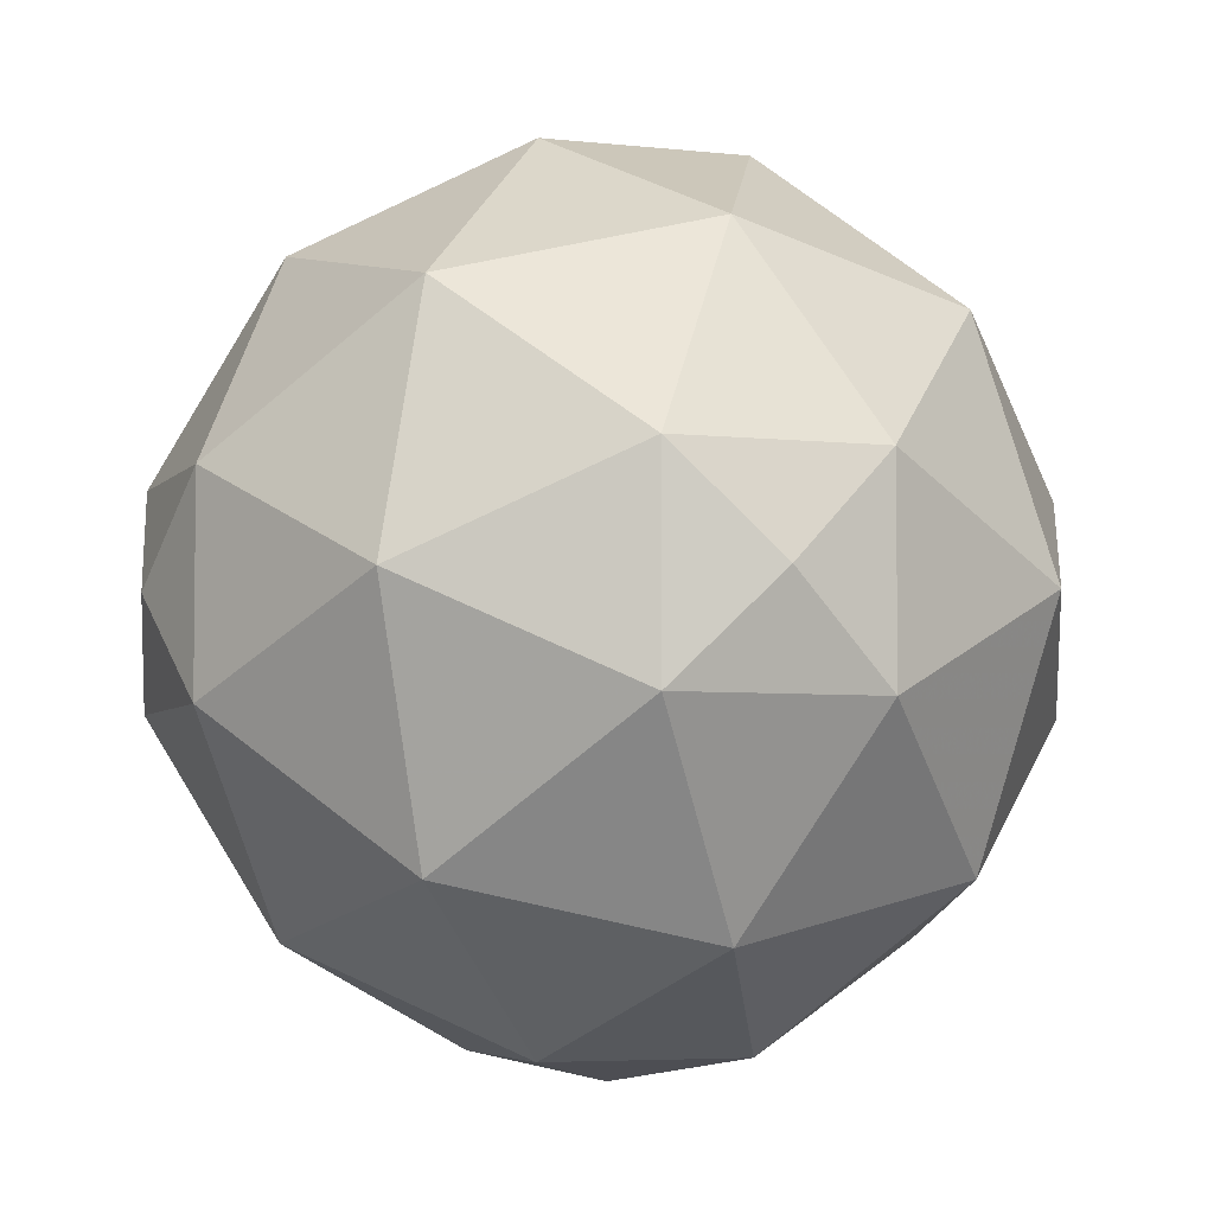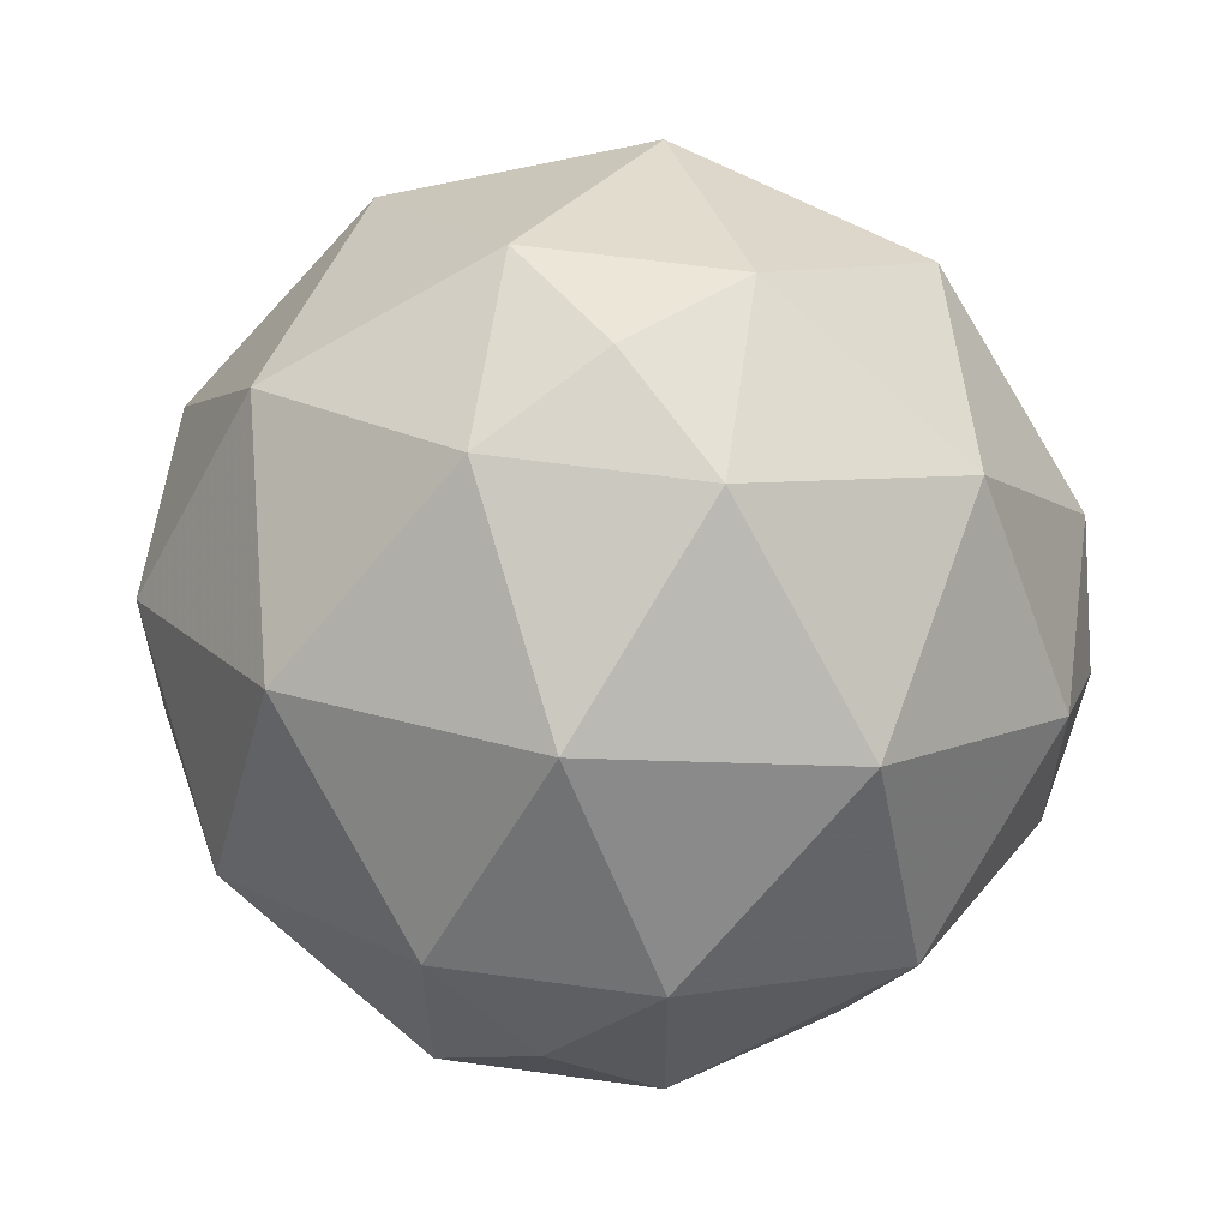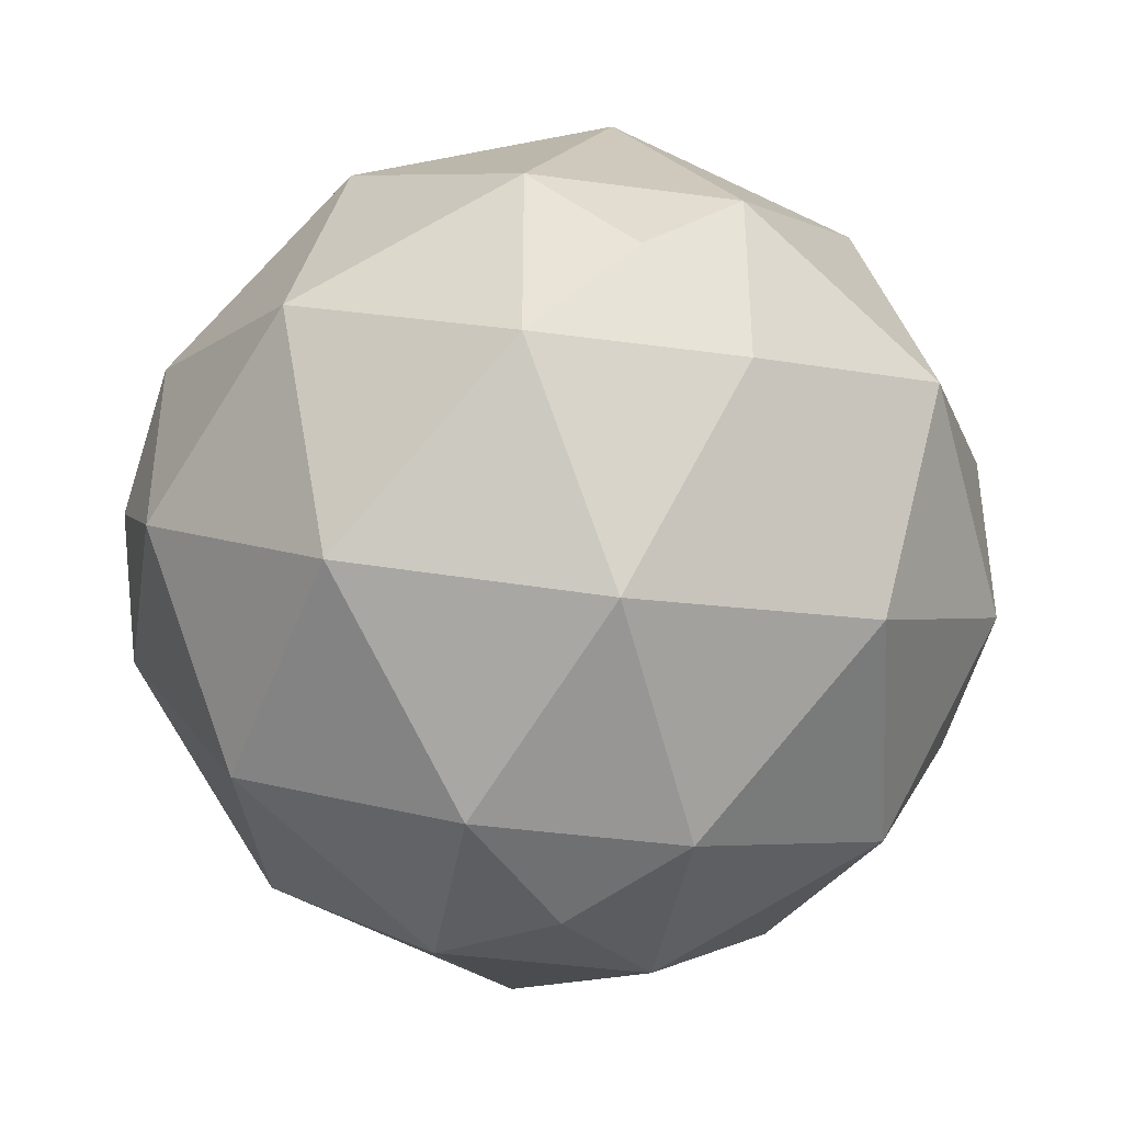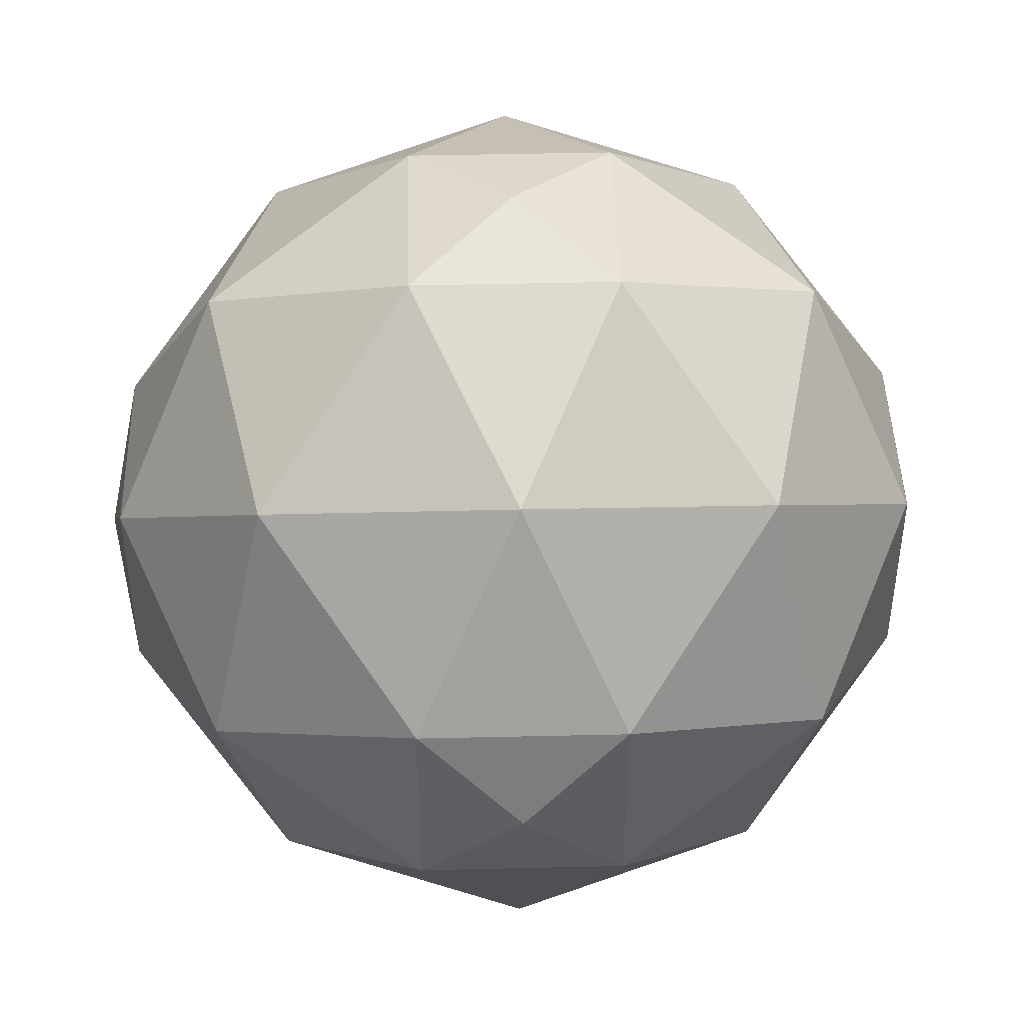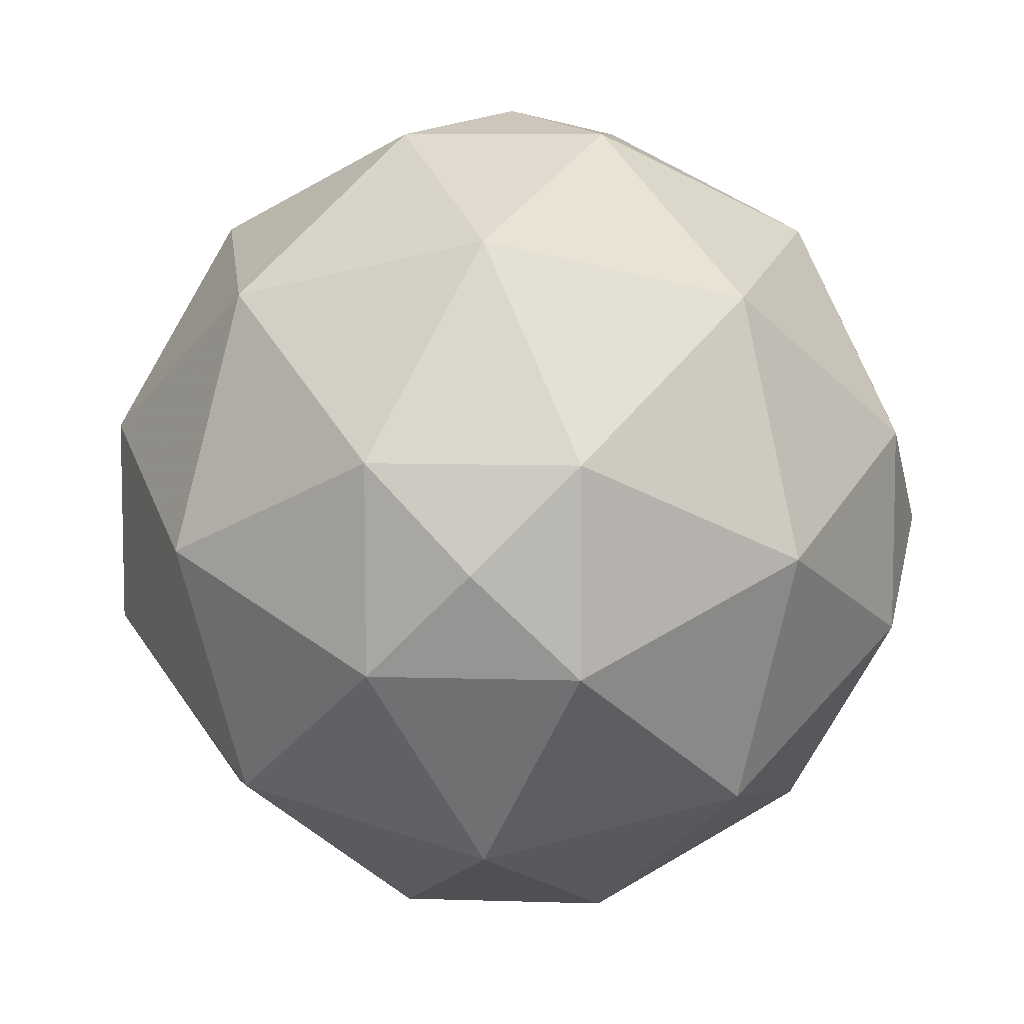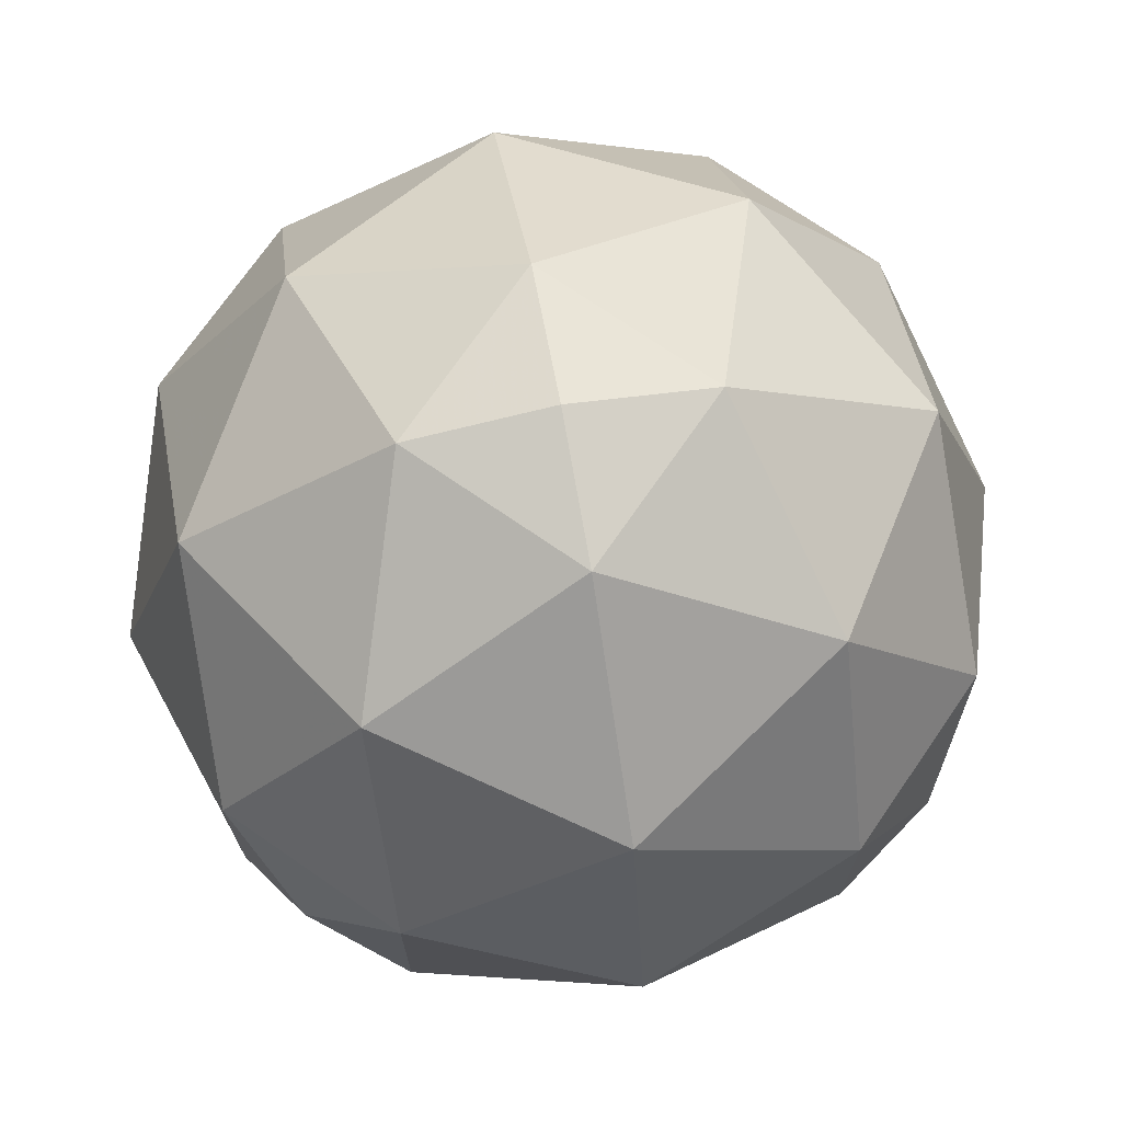
<metadata>
{"format":"obj","ext":"obj","renderer":"f3d","projection":"perspective","resolution":1024,"background":"white","views":[{"elev":-4.9,"azim":-109.9,"up":"+Y"},{"elev":60.3,"azim":8.1,"up":"+Y"},{"elev":-41.3,"azim":170.6,"up":"+Y"},{"elev":44.7,"azim":88.5,"up":"+Z"},{"elev":8.0,"azim":-174.8,"up":"+Z"},{"elev":72.0,"azim":34.6,"up":"+Y"}]}
</metadata>
<code>
v 0 0 1
v 0.2357 -0.2357 0.9428
v 0.7071 0 0.7071
v 0.9428 0.2357 0.2357
v 1 0 0
v 0.5774 0.5774 0.5774
v 0.2357 0.2357 0.9428
v 0 0.7071 0.7071
v -0.2357 0.9428 0.2357
v 0 1 0
v -0.5774 0.5774 0.5774
v -0.2357 0.2357 0.9428
v -0.7071 0 0.7071
v -0.9428 -0.2357 0.2357
v -1 0 0
v -0.5774 -0.5774 0.5774
v -0.2357 -0.2357 0.9428
v 0 -0.7071 0.7071
v 0.2357 -0.9428 0.2357
v 0 -1 0
v 0.5774 -0.5774 0.5774
v -0.2357 -0.9428 -0.2357
v 0 -0.7071 -0.7071
v 0.2357 -0.2357 -0.9428
v 0 0 -1
v 0.5774 -0.5774 -0.5774
v 0.2357 -0.9428 -0.2357
v 0.7071 -0.7071 0
v 0.9428 -0.2357 0.2357
v 0.9428 -0.2357 -0.2357
v 0.7071 0 -0.7071
v 0.2357 0.2357 -0.9428
v 0.5774 0.5774 -0.5774
v 0.9428 0.2357 -0.2357
v 0.7071 0.7071 0
v 0.2357 0.9428 0.2357
v 0.2357 0.9428 -0.2357
v 0 0.7071 -0.7071
v -0.2357 0.2357 -0.9428
v -0.5774 0.5774 -0.5774
v -0.2357 0.9428 -0.2357
v -0.7071 0.7071 0
v -0.9428 0.2357 0.2357
v -0.9428 0.2357 -0.2357
v -0.7071 0 -0.7071
v -0.2357 -0.2357 -0.9428
v -0.5774 -0.5774 -0.5774
v -0.9428 -0.2357 -0.2357
v -0.7071 -0.7071 0
v -0.2357 -0.9428 0.2357
f 1 2 7
f 2 21 3
f 2 3 7
f 21 29 3
f 7 3 6
f 3 29 4
f 3 4 6
f 29 5 4
f 1 7 12
f 7 6 8
f 7 8 12
f 6 36 8
f 12 8 11
f 8 36 9
f 8 9 11
f 36 10 9
f 1 12 17
f 12 11 13
f 12 13 17
f 11 43 13
f 17 13 16
f 13 43 14
f 13 14 16
f 43 15 14
f 1 17 2
f 17 16 18
f 17 18 2
f 16 50 18
f 2 18 21
f 18 50 19
f 18 19 21
f 50 20 19
f 20 22 27
f 22 47 23
f 22 23 27
f 47 46 23
f 27 23 26
f 23 46 24
f 23 24 26
f 46 25 24
f 20 27 19
f 27 26 28
f 27 28 19
f 26 30 28
f 19 28 21
f 28 30 29
f 28 29 21
f 30 5 29
f 5 30 34
f 30 26 31
f 30 31 34
f 26 24 31
f 34 31 33
f 31 24 32
f 31 32 33
f 24 25 32
f 5 34 4
f 34 33 35
f 34 35 4
f 33 37 35
f 4 35 6
f 35 37 36
f 35 36 6
f 37 10 36
f 10 37 41
f 37 33 38
f 37 38 41
f 33 32 38
f 41 38 40
f 38 32 39
f 38 39 40
f 32 25 39
f 10 41 9
f 41 40 42
f 41 42 9
f 40 44 42
f 9 42 11
f 42 44 43
f 42 43 11
f 44 15 43
f 15 44 48
f 44 40 45
f 44 45 48
f 40 39 45
f 48 45 47
f 45 39 46
f 45 46 47
f 39 25 46
f 15 48 14
f 48 47 49
f 48 49 14
f 47 22 49
f 14 49 16
f 49 22 50
f 49 50 16
f 22 20 50

</code>
